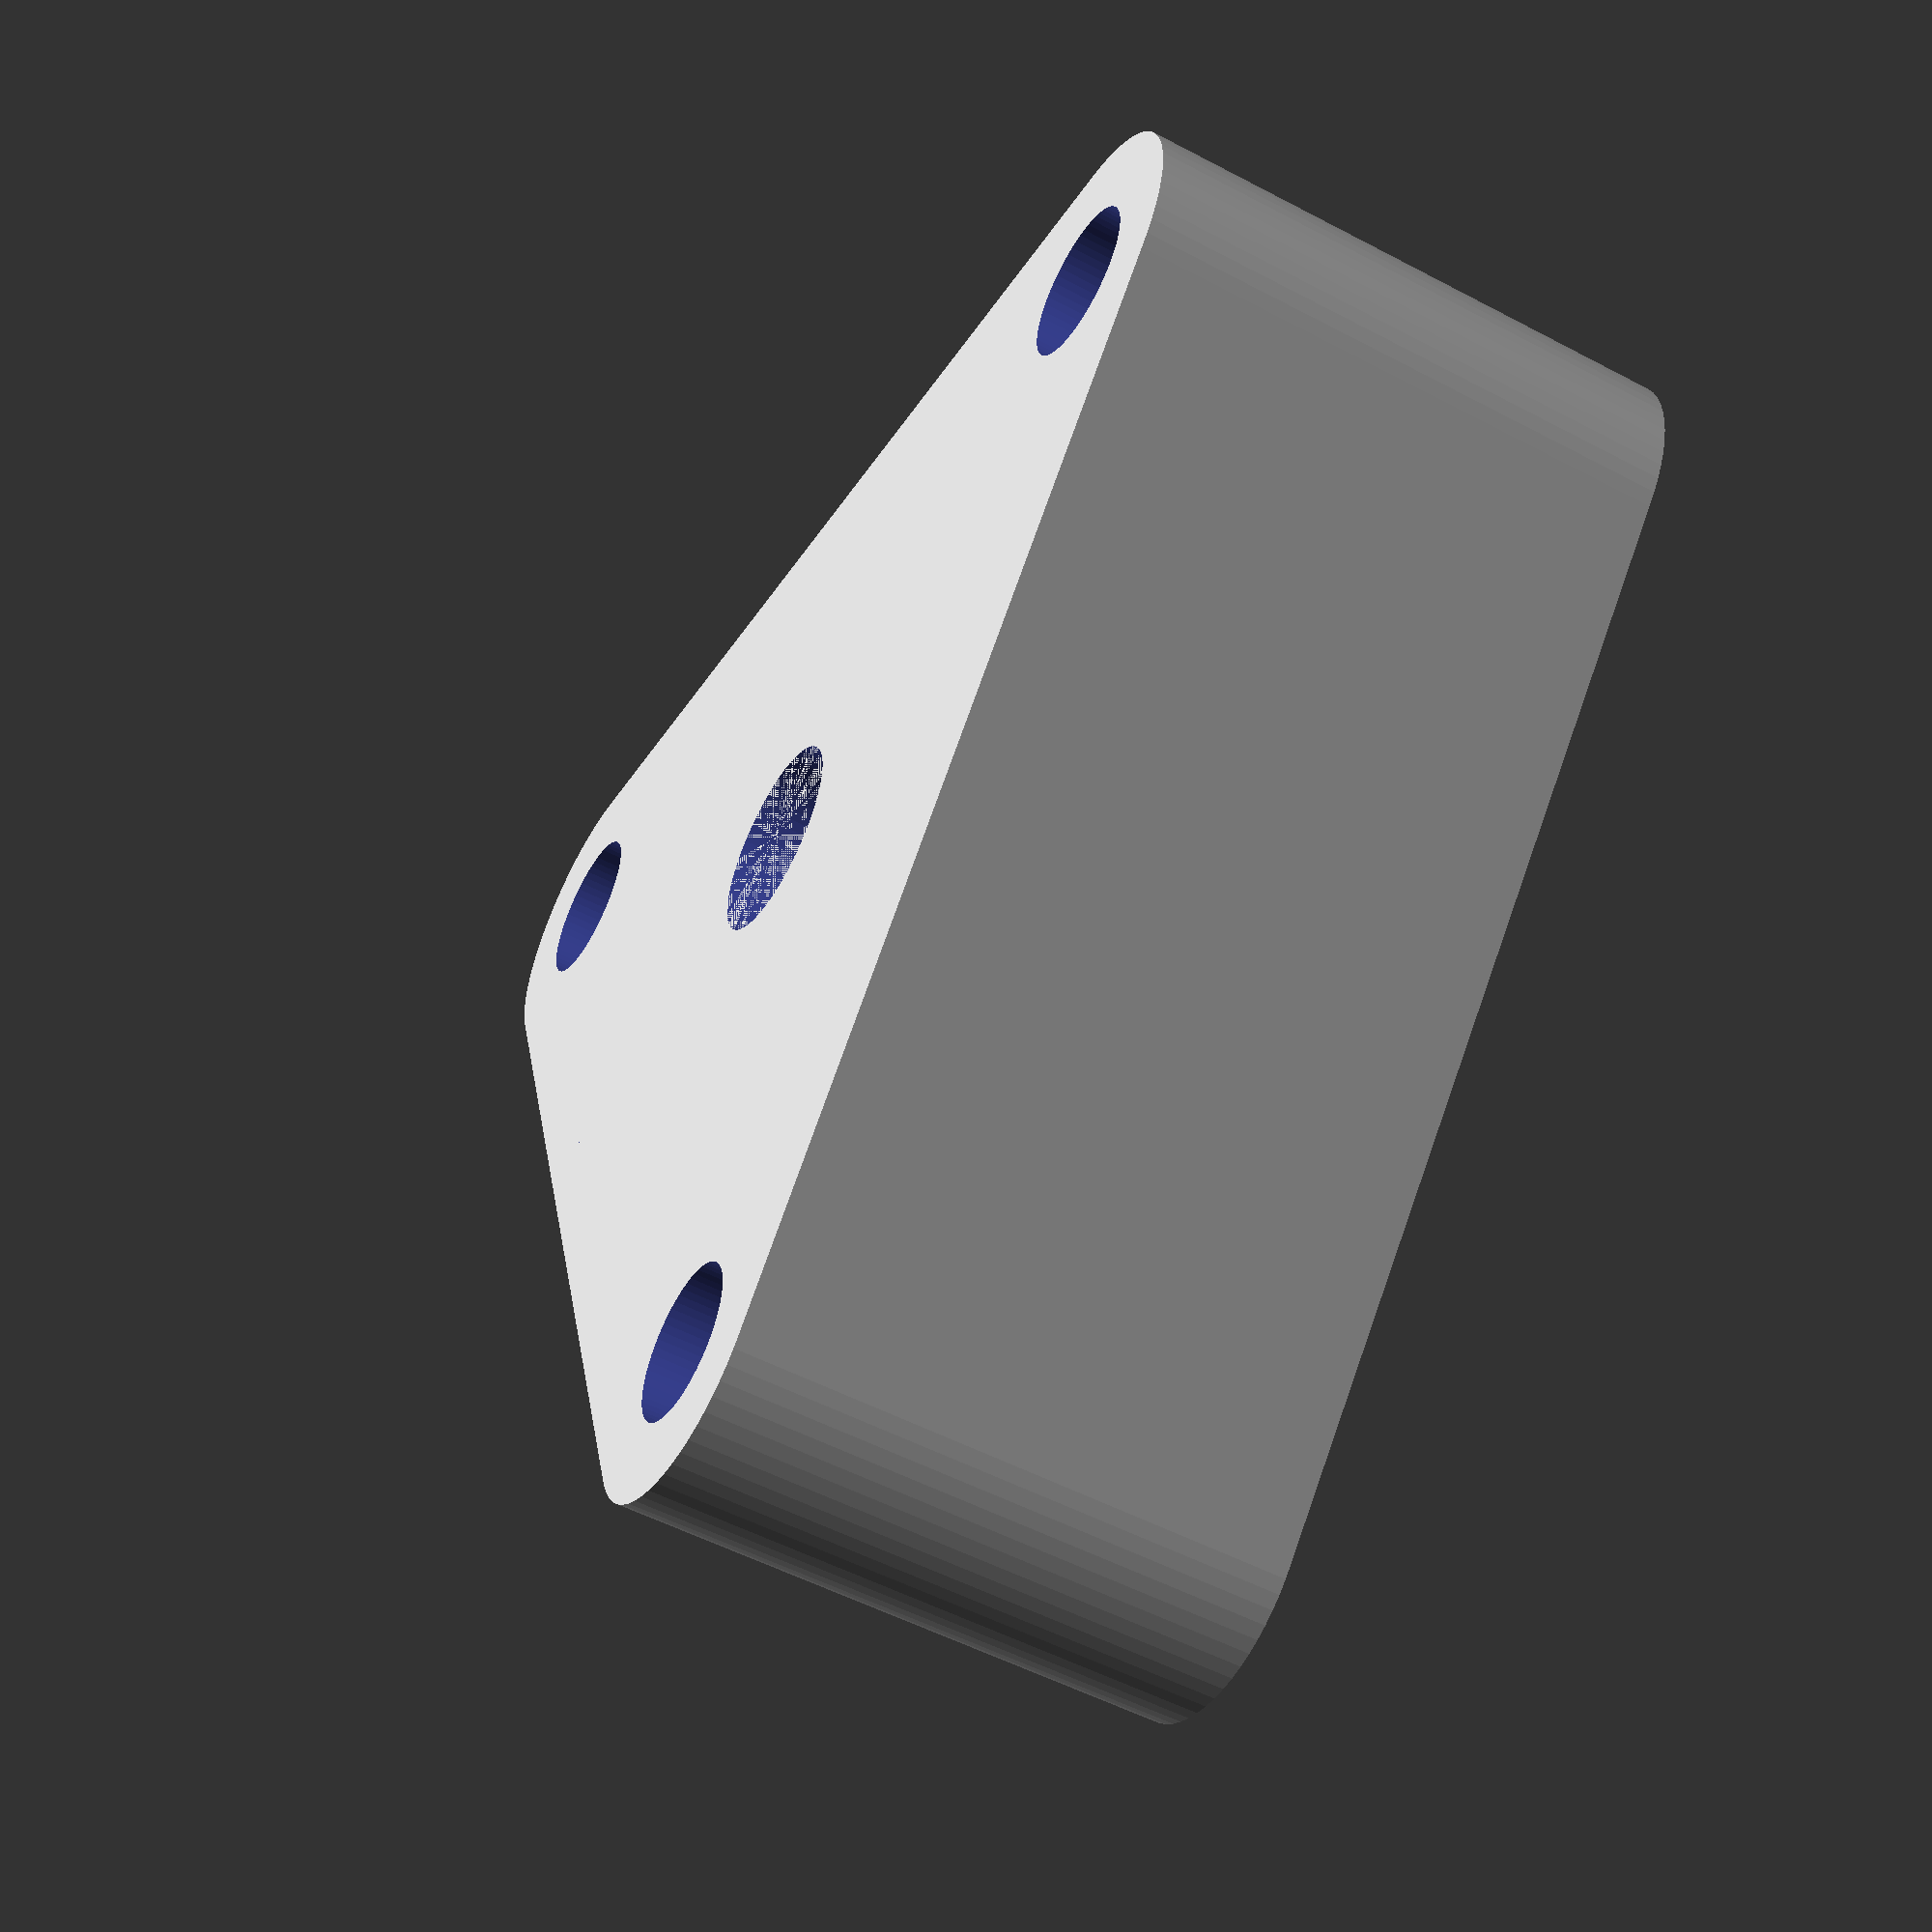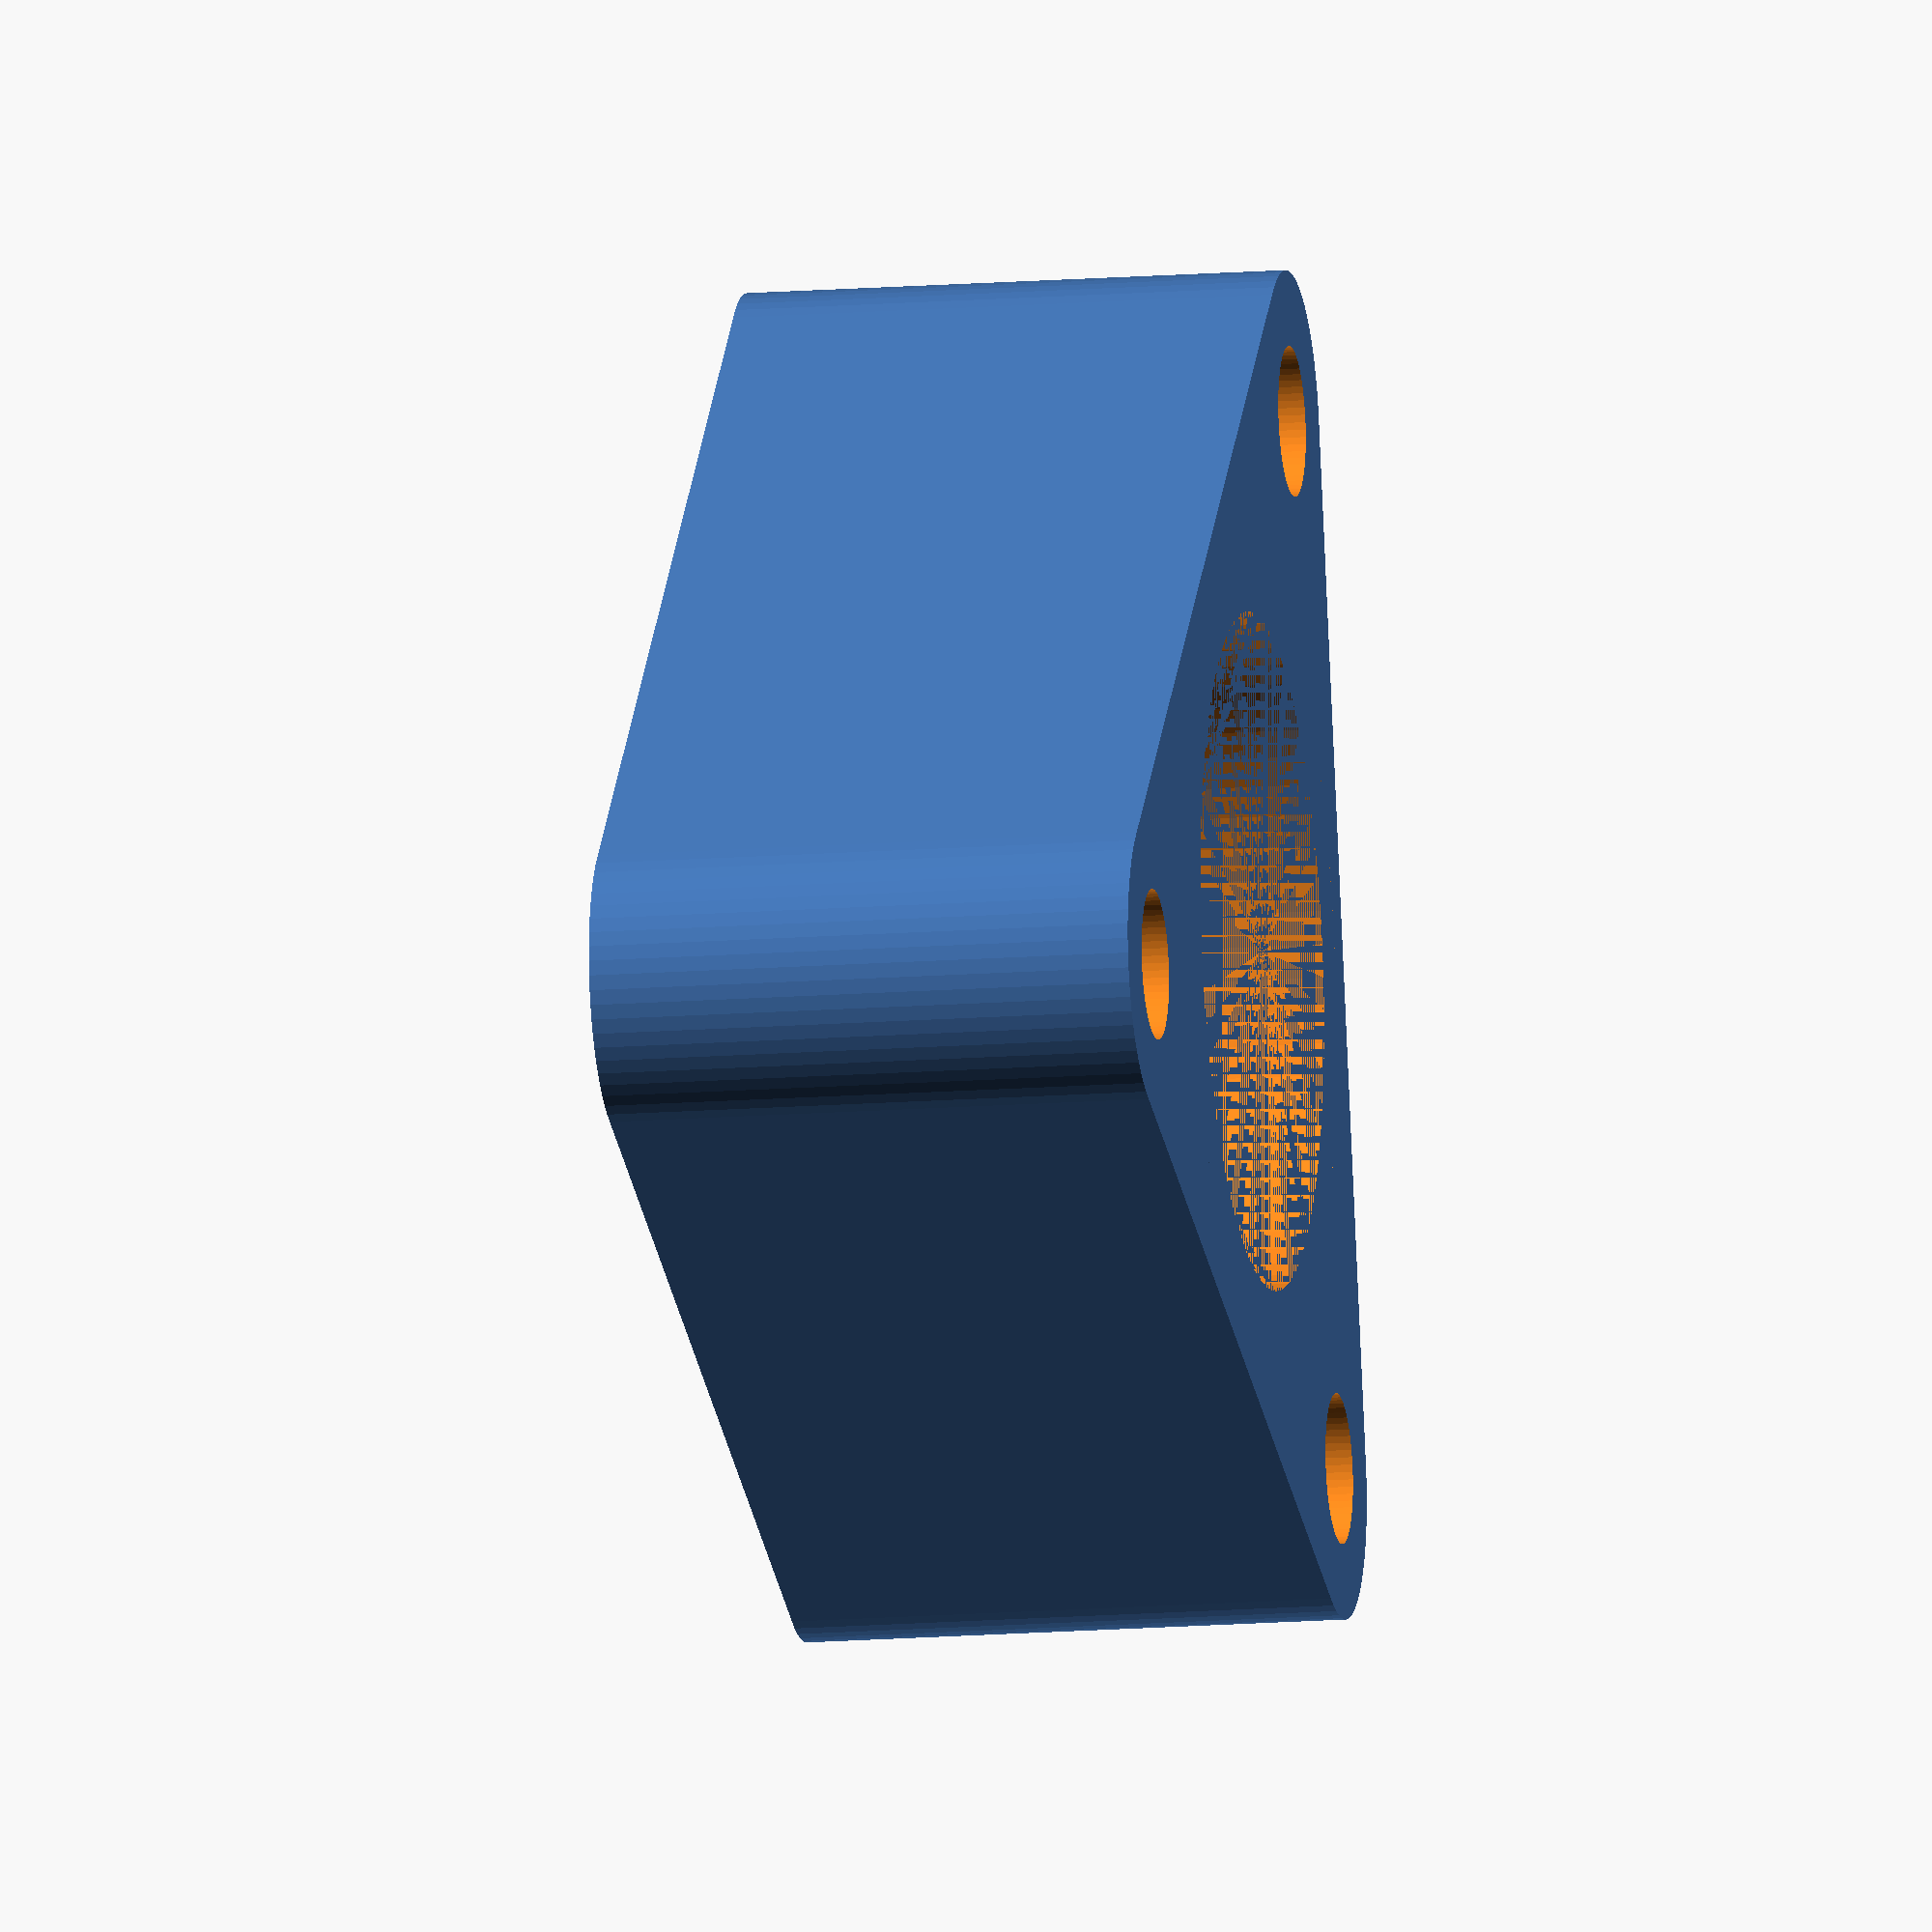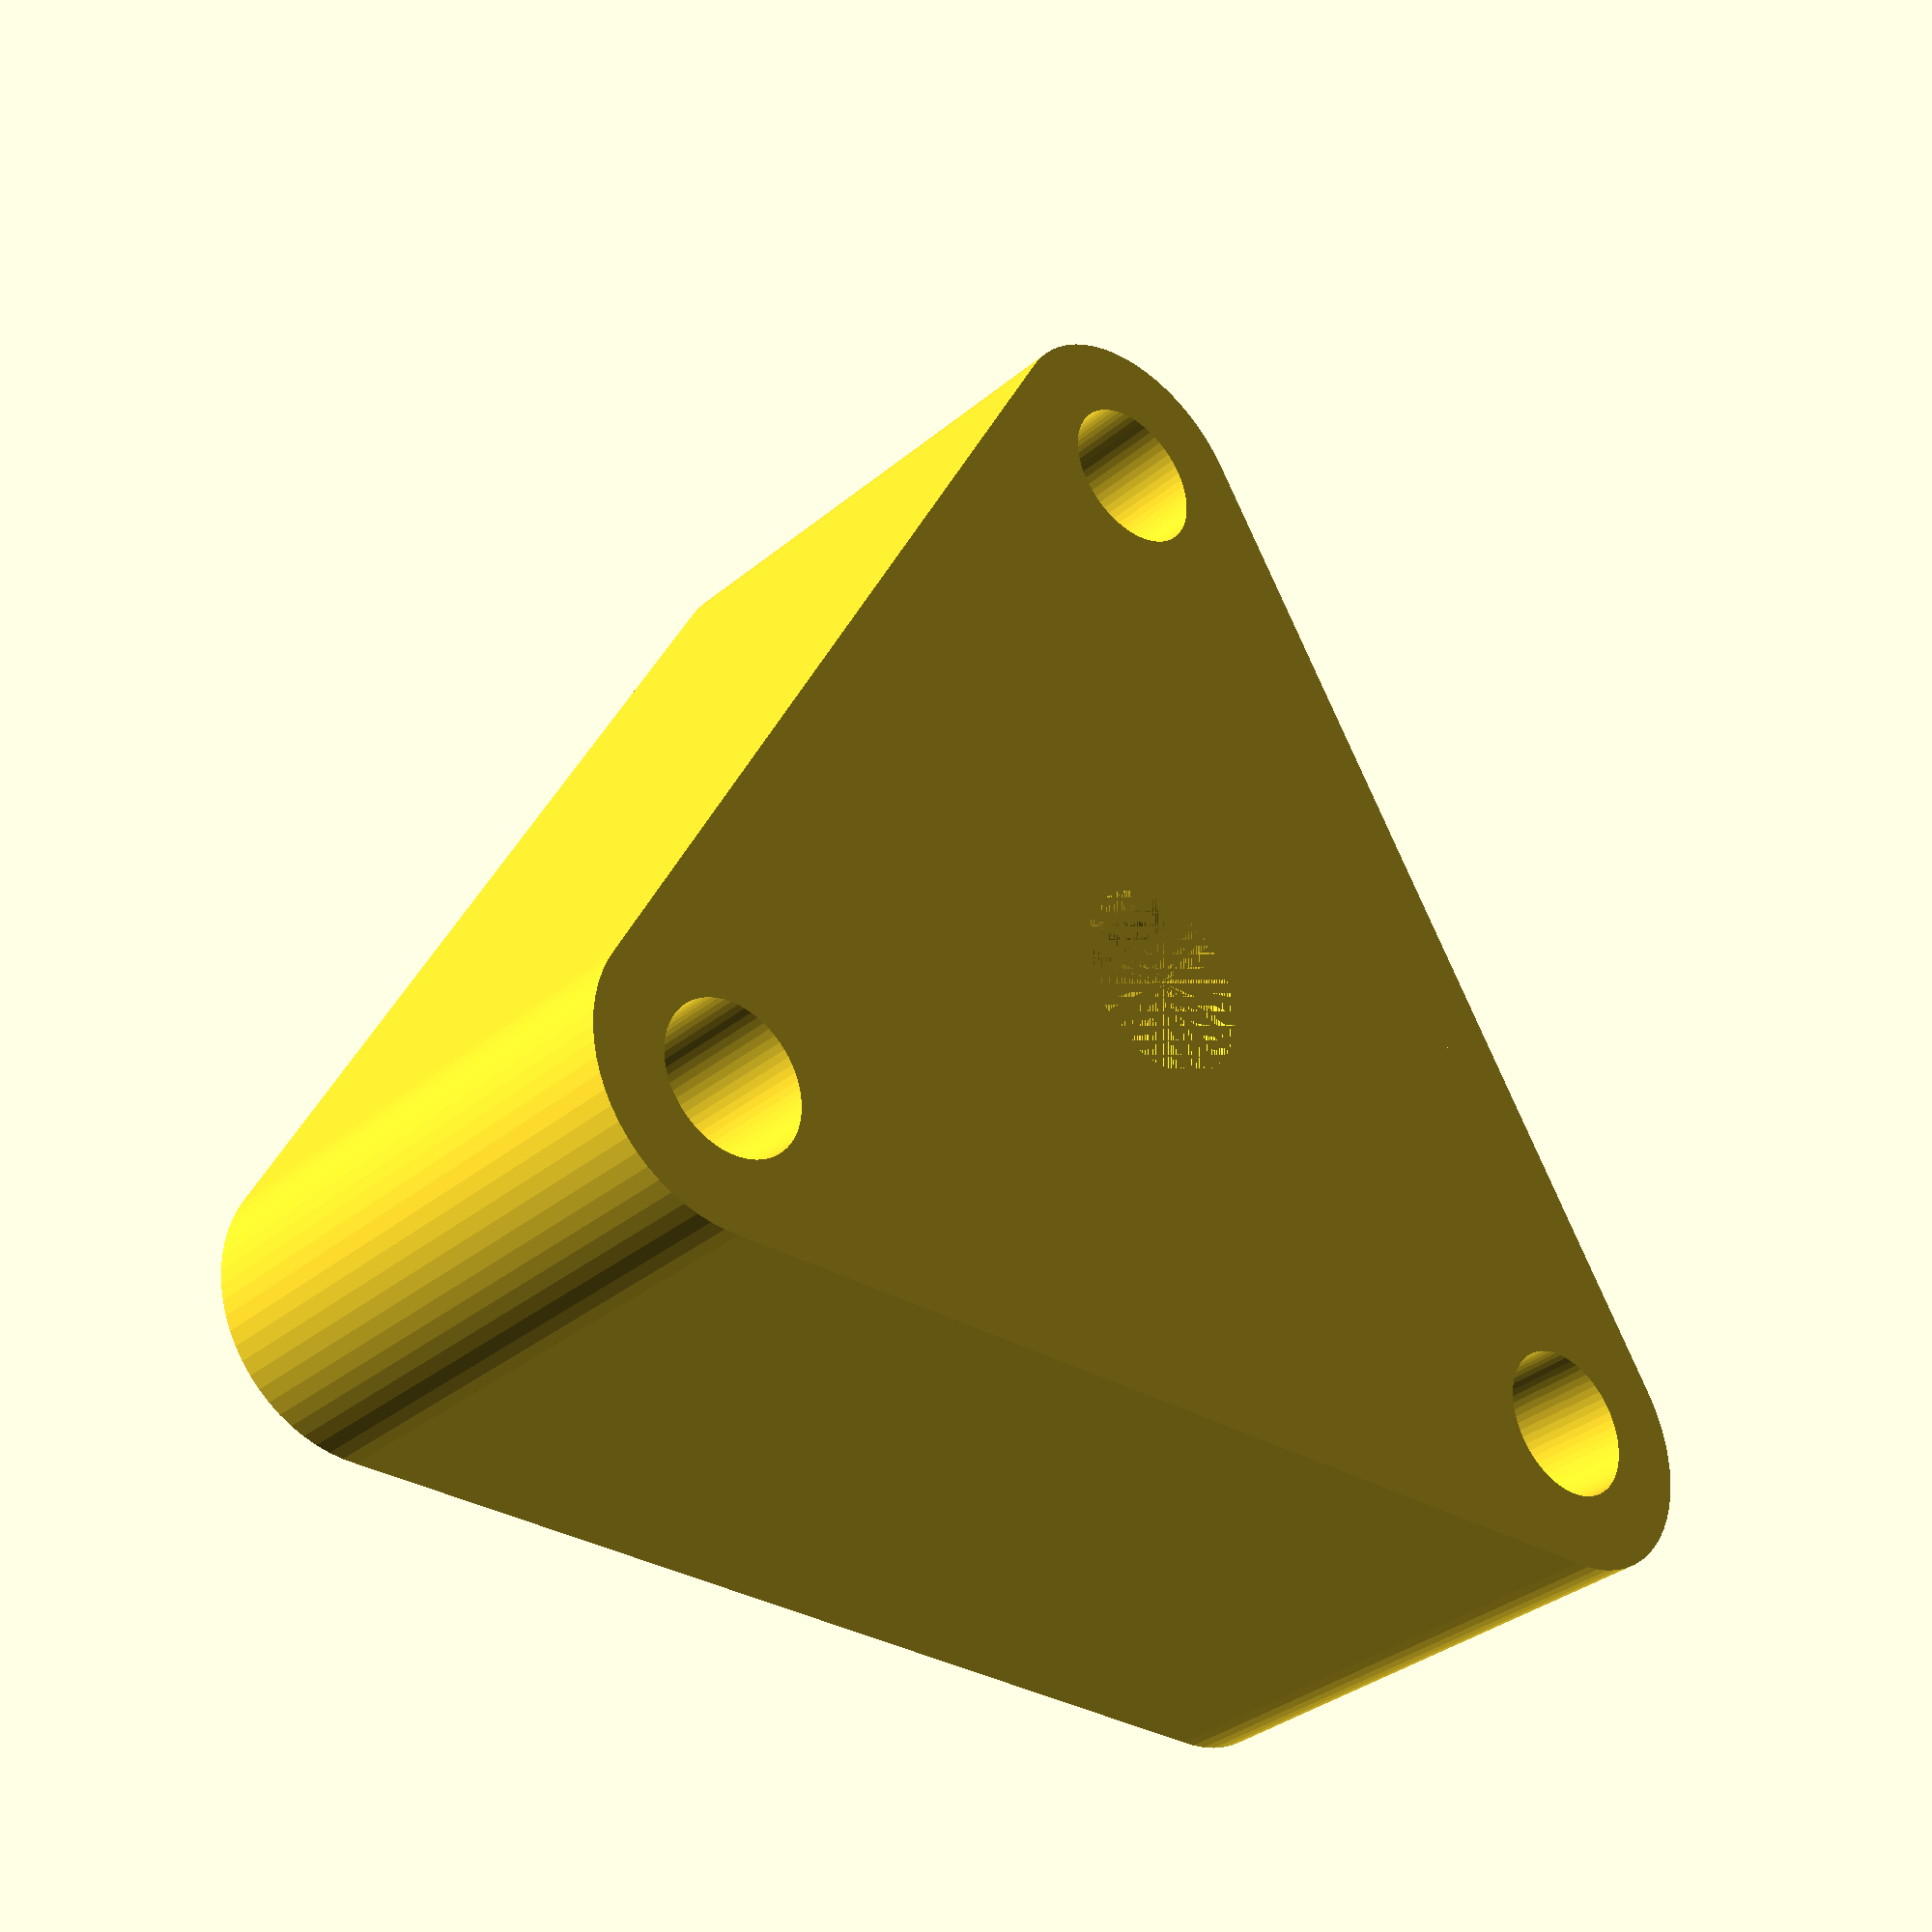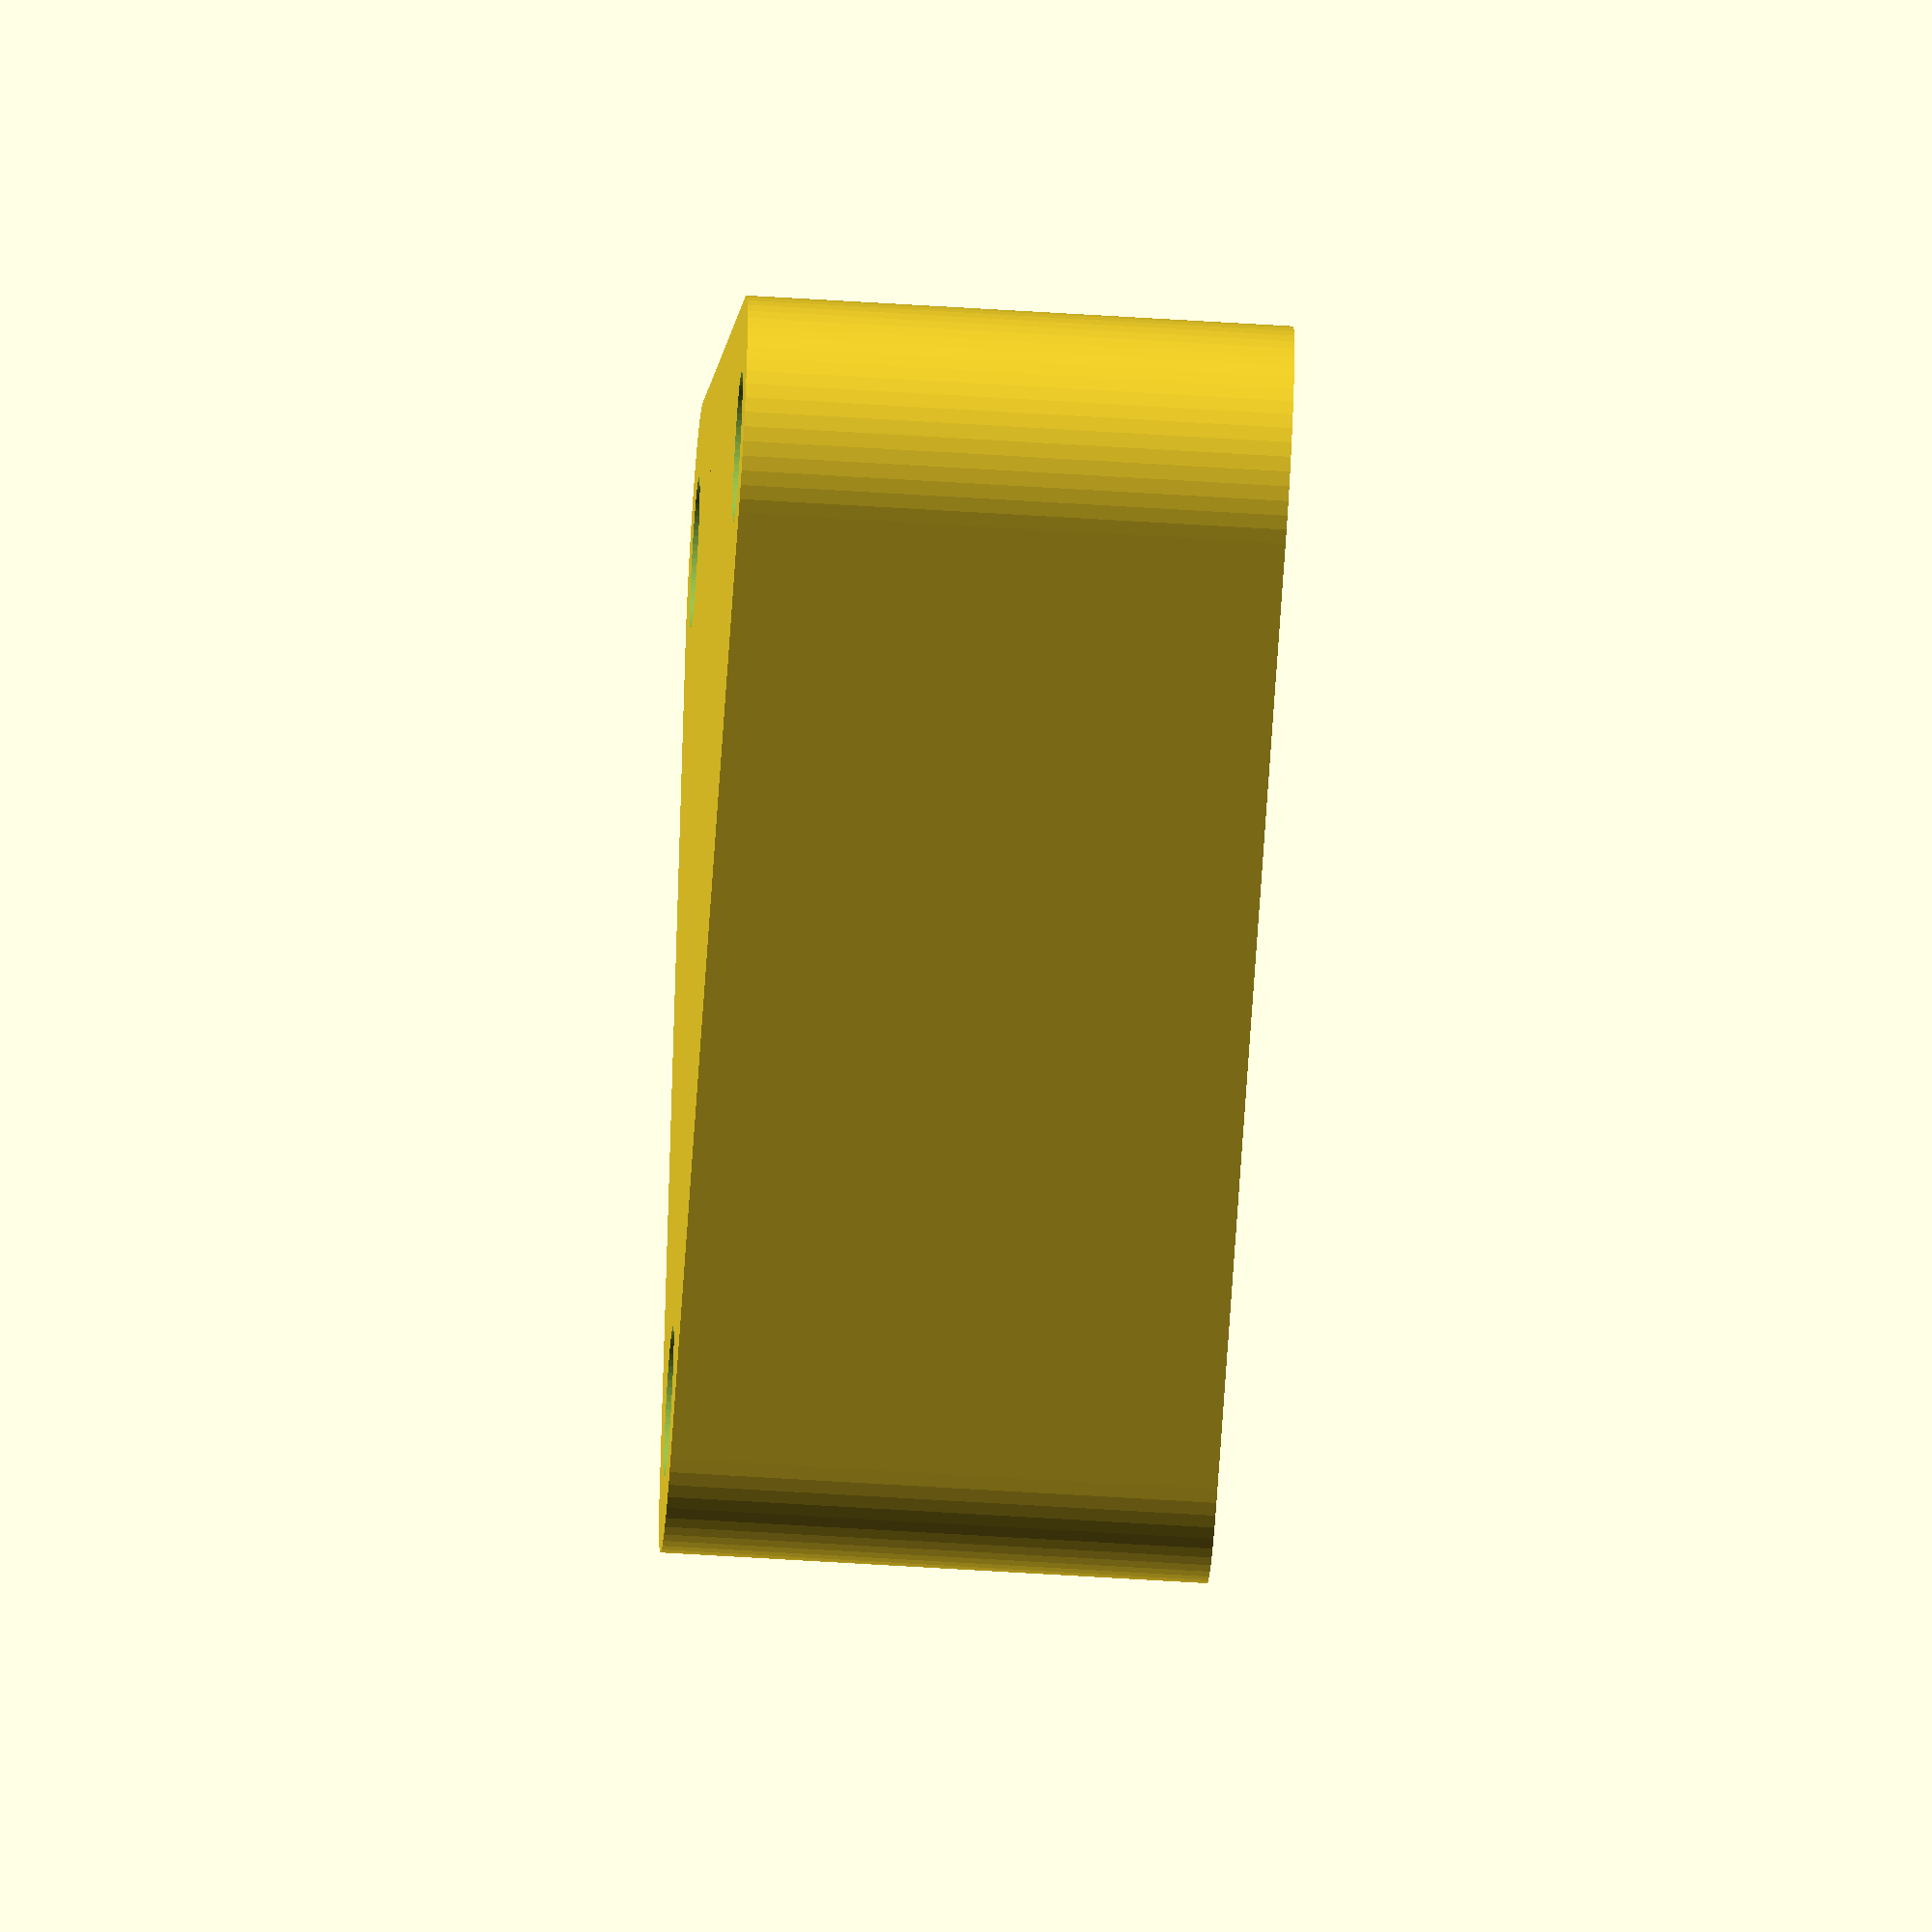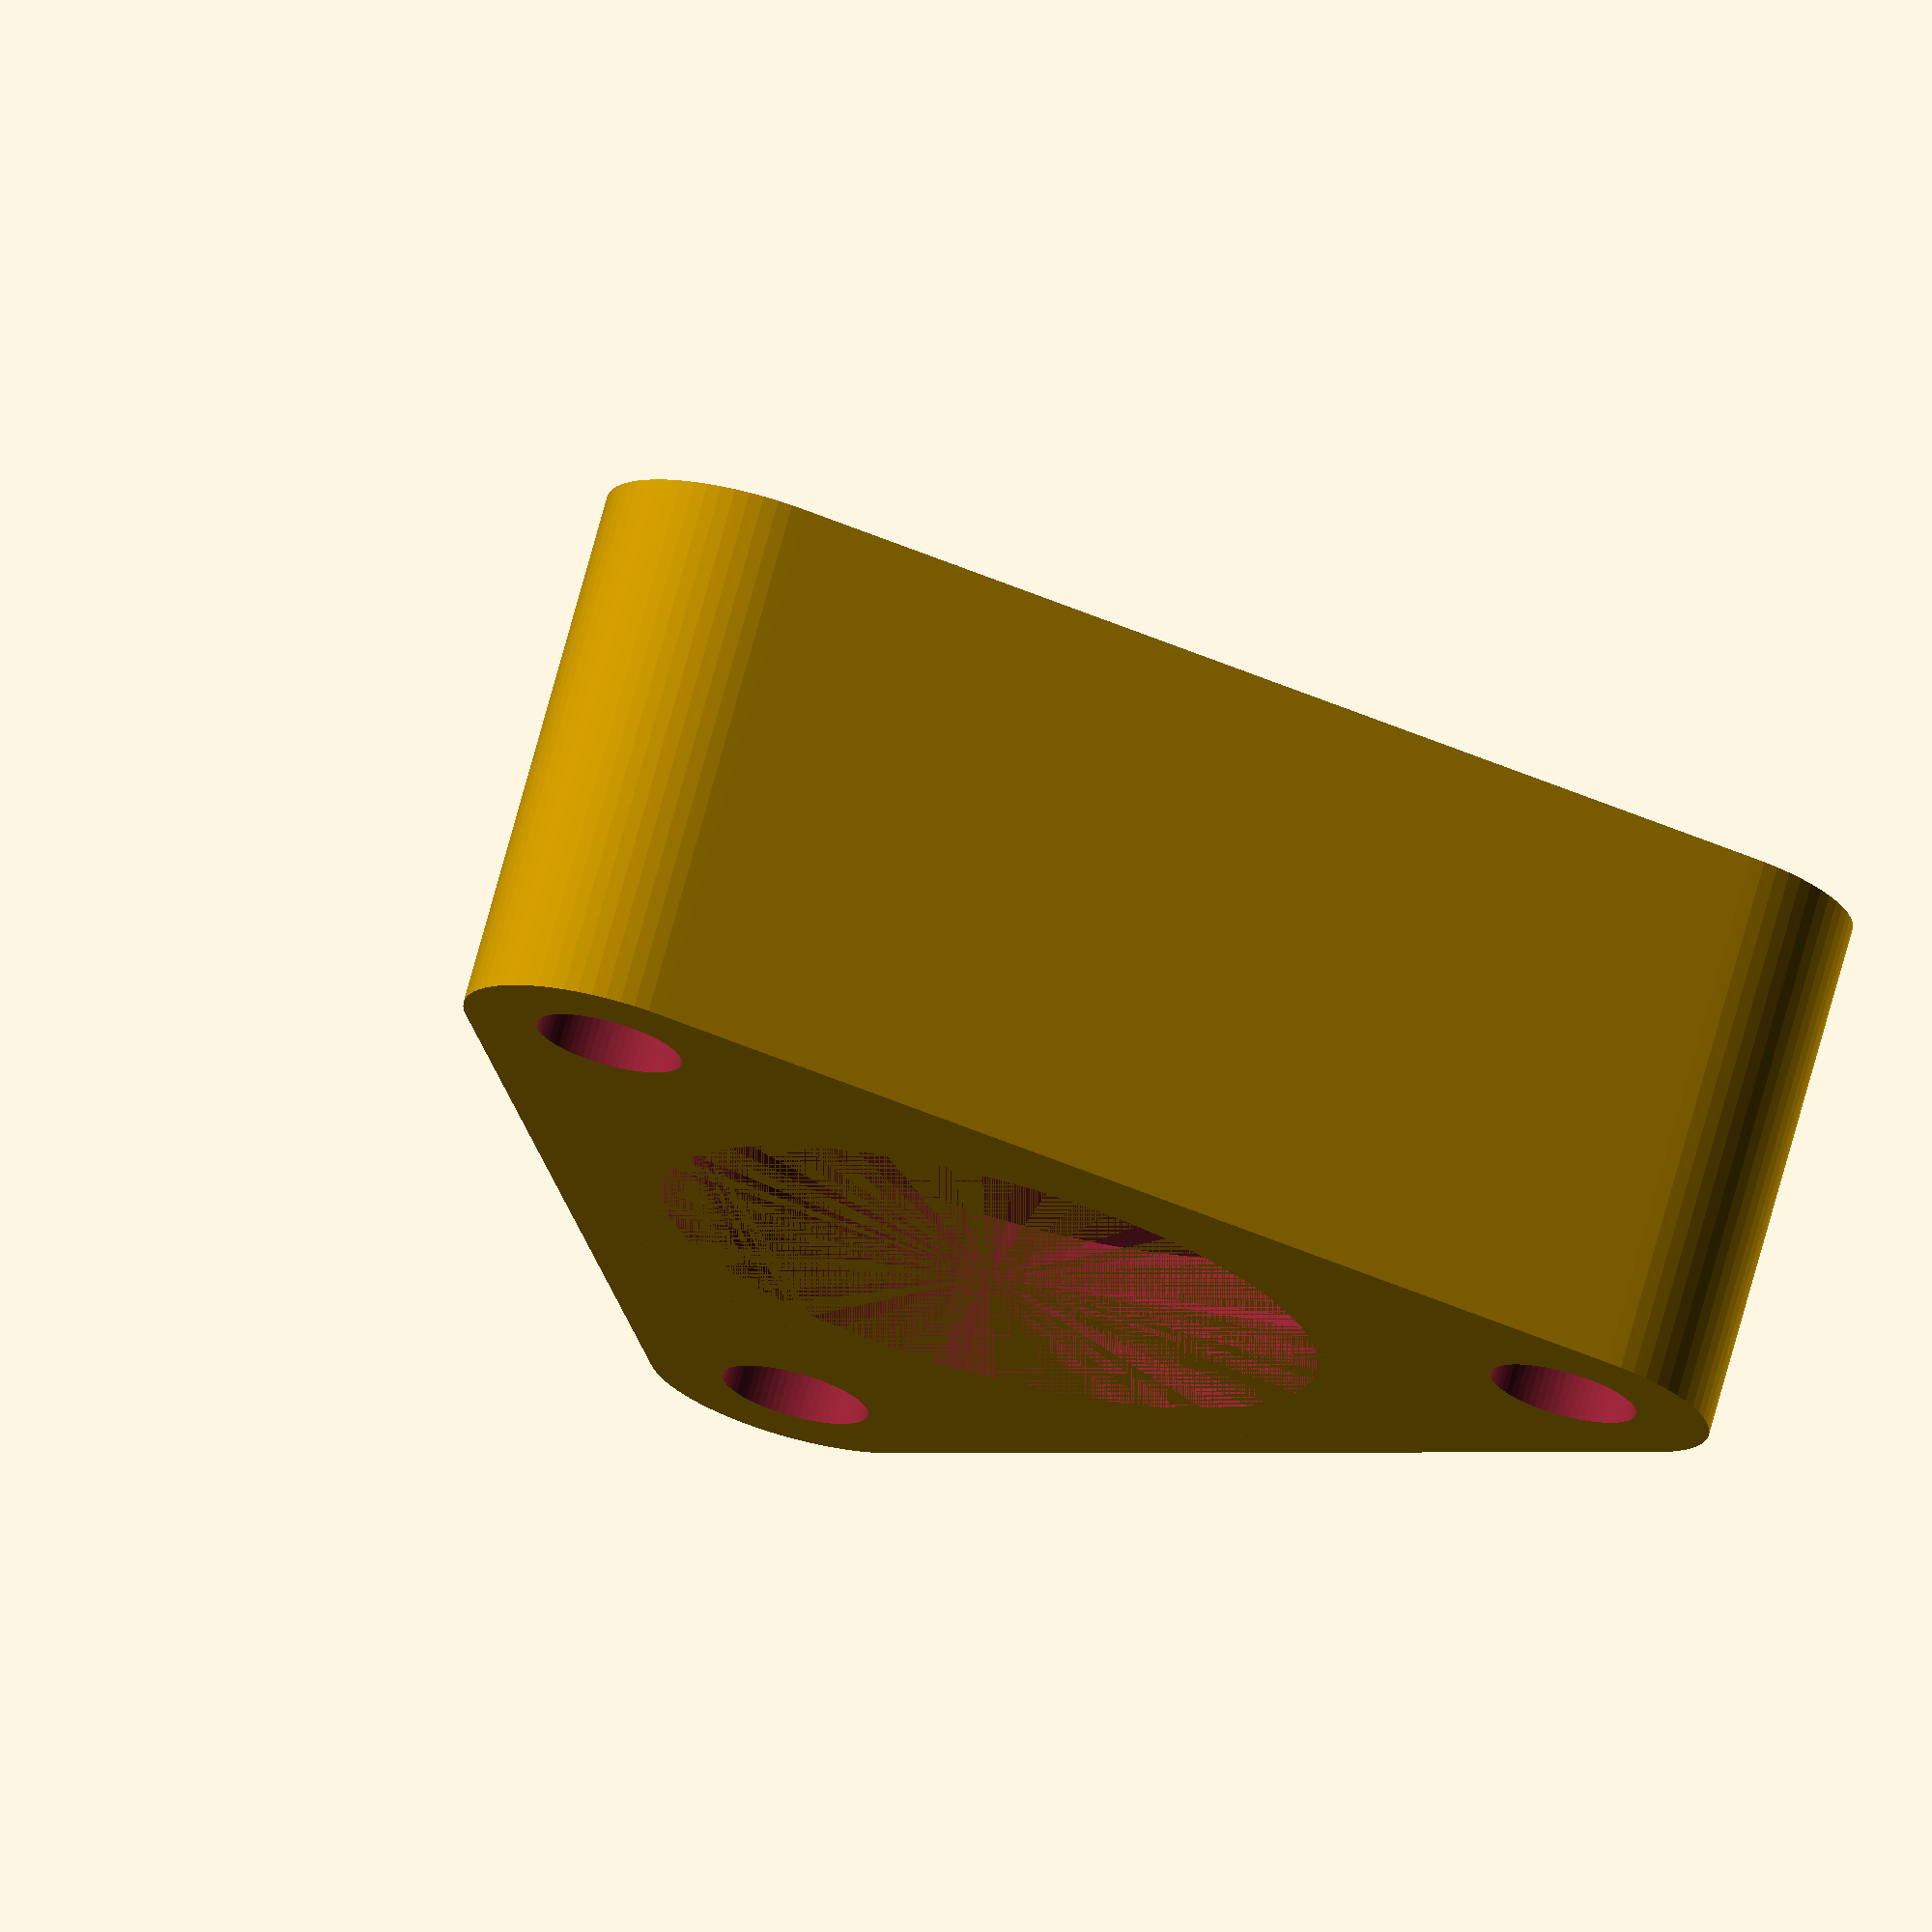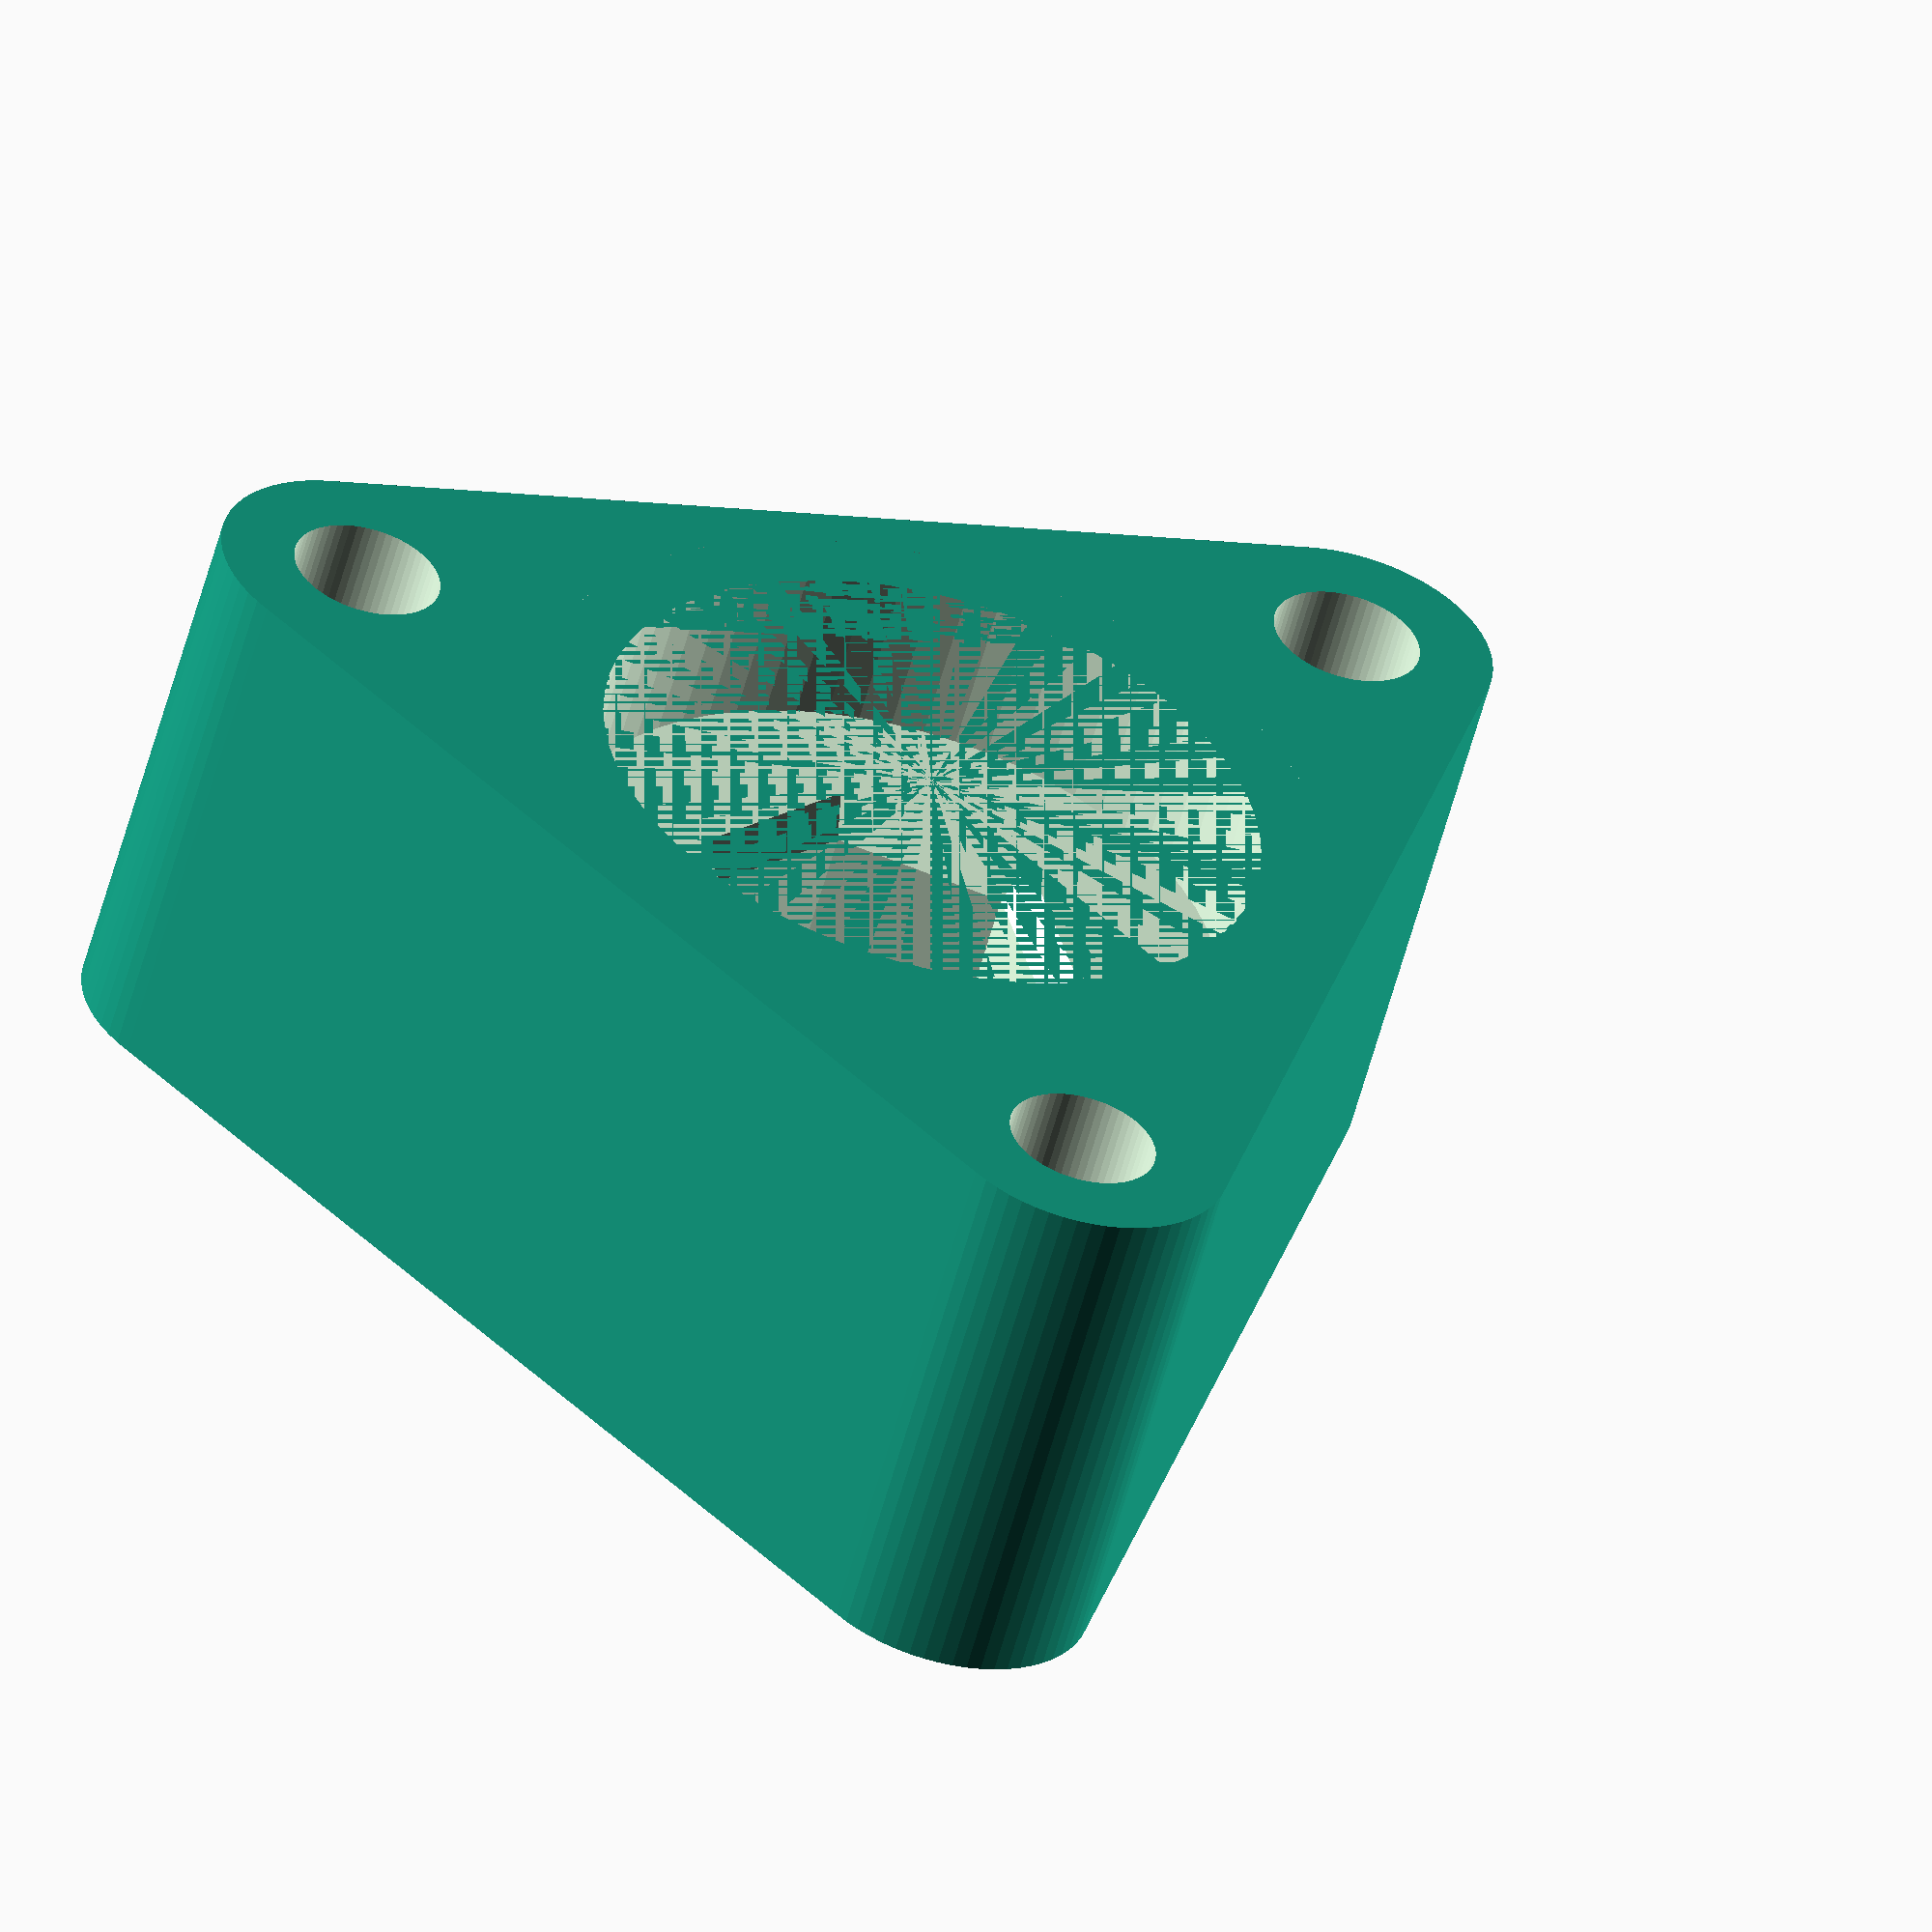
<openscad>
/*
 * 5/16" bolt or nut handle
 */

$inch = 25.4;

module bolt_chassis(height) {
    difference() {
        //cylinder(d=2*$inch, h=height, $fn=64);
        hull() {
            for (nub = [0:2]) {
                rotate(nub*120, [0,0,1]) {
                    translate([2*$inch / 2, 0,0]) {
                        cylinder(d=0.5*$inch, h=height, $fn=64);
                    }
                }
            }            
        }
        cylinder(d=1.35*$inch, h=height, $fn=64);
        for (bolthole = [0:2]) {
            rotate(bolthole*120, [0,0,1]) {
                translate([2*$inch / 2, 0,-1]) {
                    cylinder(d=1/4*$inch, h=height+2, $fn=64);
                }
            }
        }
    }
}

module top_body() {
    difference() {
        translate([0,0,0]) {
            cylinder(d=1.35*$inch, h=23, $fn=64);
        }
        translate([0,0,16.2]) {
            cylinder(d=1.125*$inch, h=10, $fn=64);
        }
        // hex head
        translate([0,0,8]) {
            cylinder(d=14.67, h=9, $fn=6);
        }
        // ease the edges of the hex hole
        translate([0,0,12.7]) {
            cylinder(d1=12, d2=19, h=5, $fn=6);
        }
        // bolt thru hole
        translate([0,0,-1]) {
            cylinder(d=(5/16*$inch+0.1), h=31, $fn=64);
        }
    }
}

translate([25,0,0]) {
    union() {
        top_body();
        bolt_chassis(23);
    }
}

</openscad>
<views>
elev=52.5 azim=317.5 roll=240.3 proj=p view=solid
elev=193.3 azim=345.7 roll=259.5 proj=o view=solid
elev=33.5 azim=272.1 roll=138.5 proj=p view=solid
elev=57.9 azim=38.0 roll=266.2 proj=o view=wireframe
elev=287.1 azim=229.4 roll=15.2 proj=o view=solid
elev=56.4 azim=315.1 roll=345.2 proj=o view=solid
</views>
